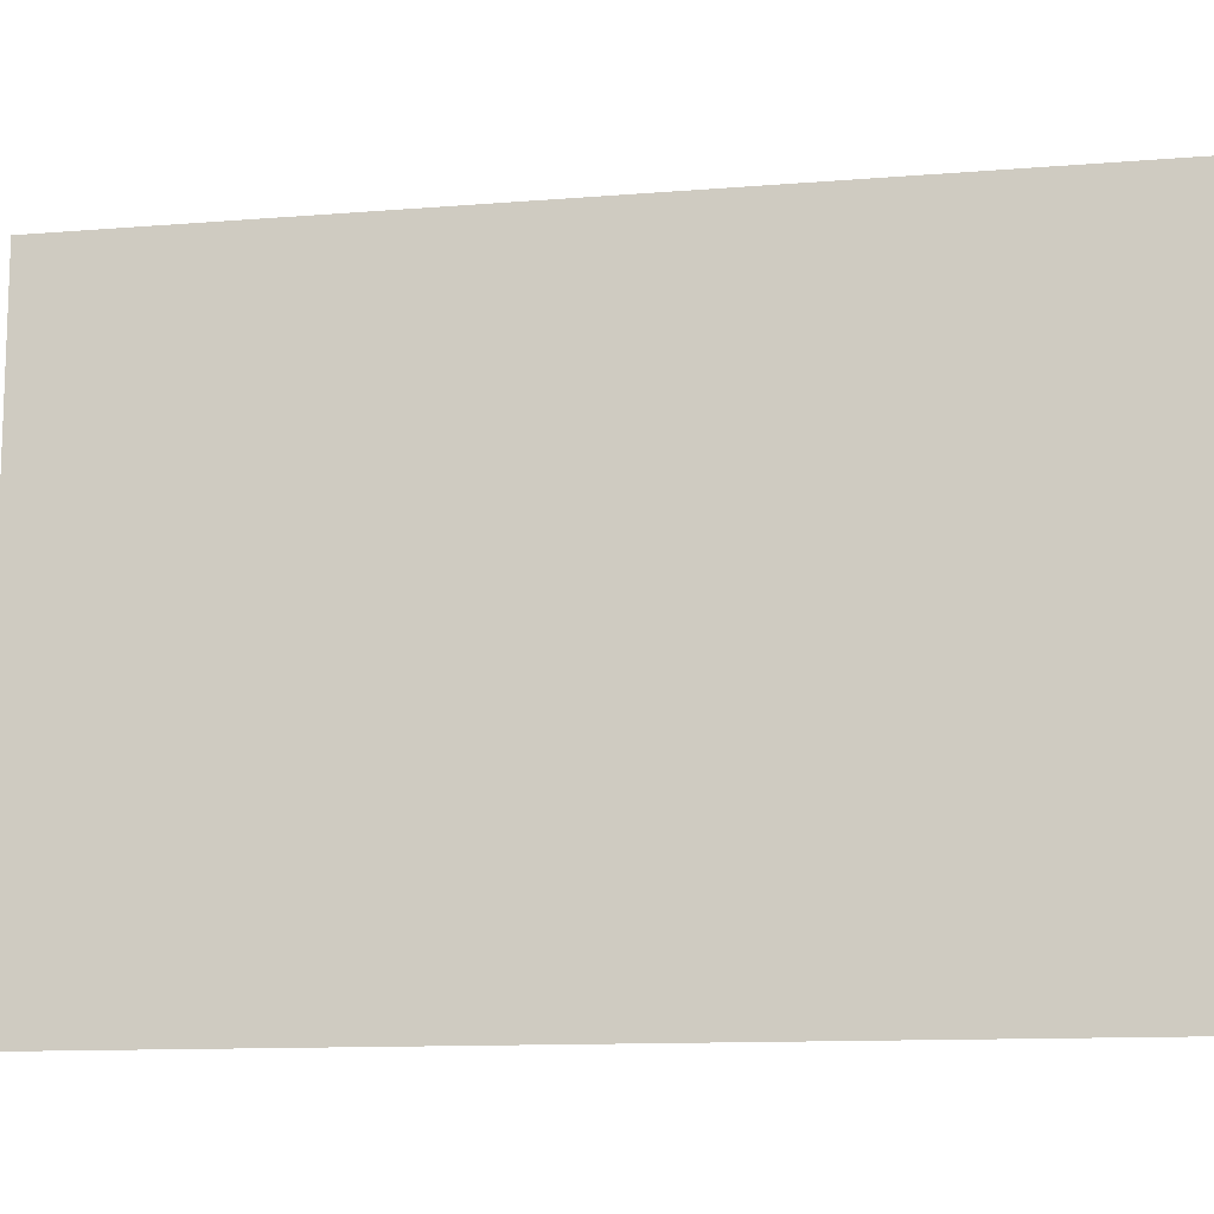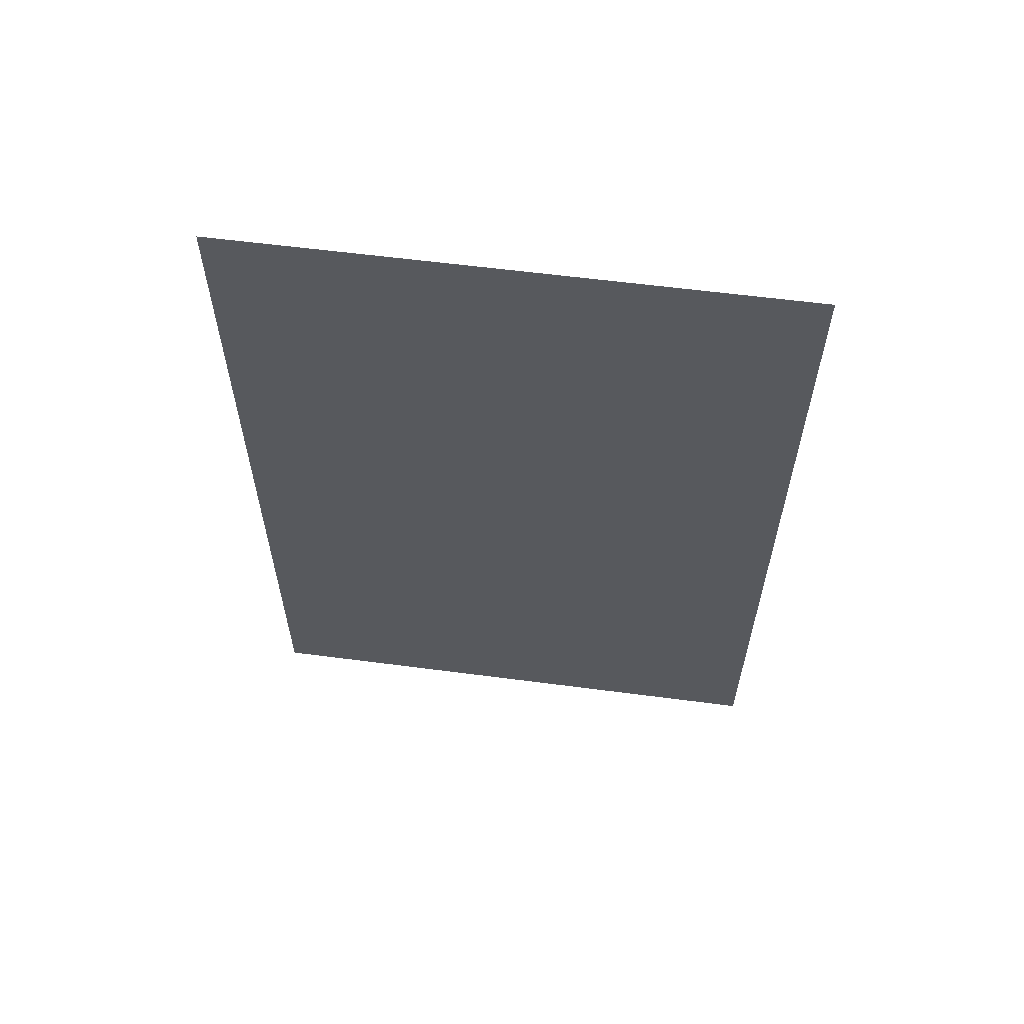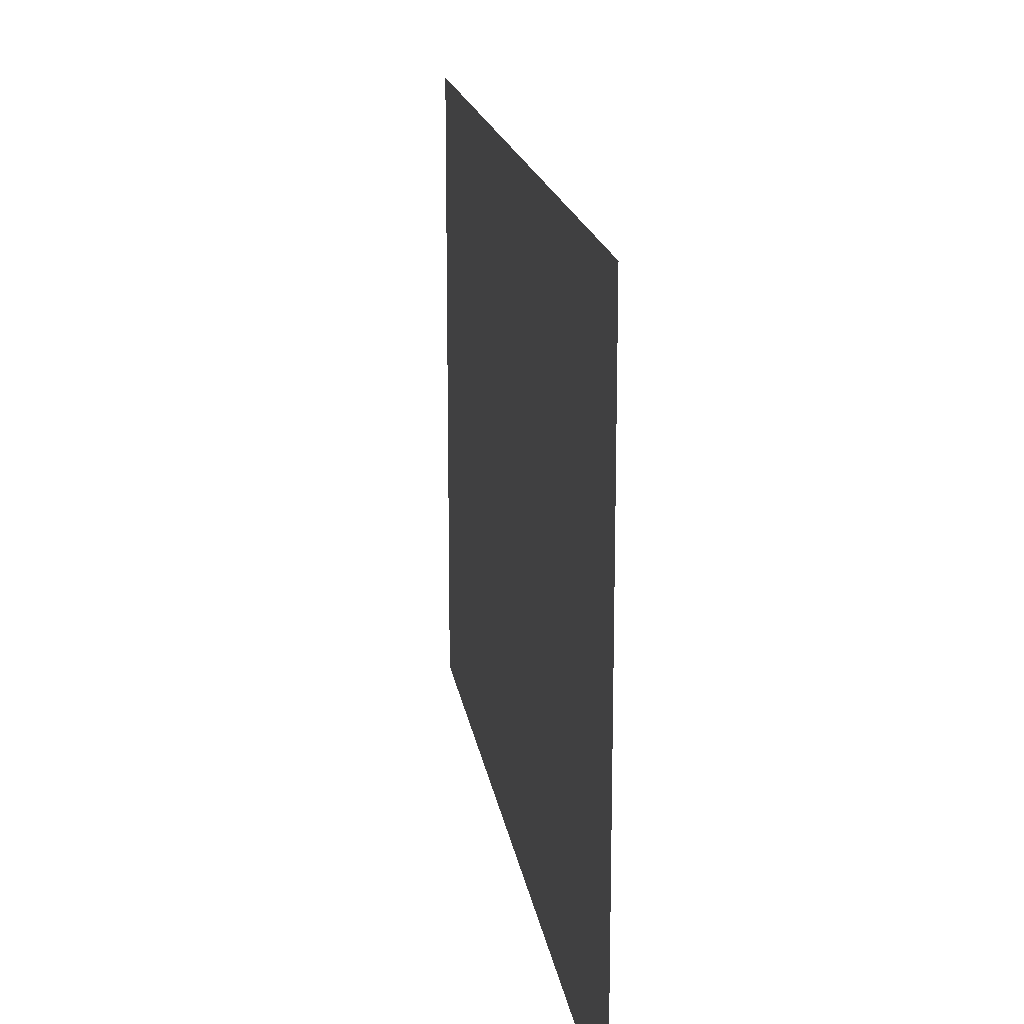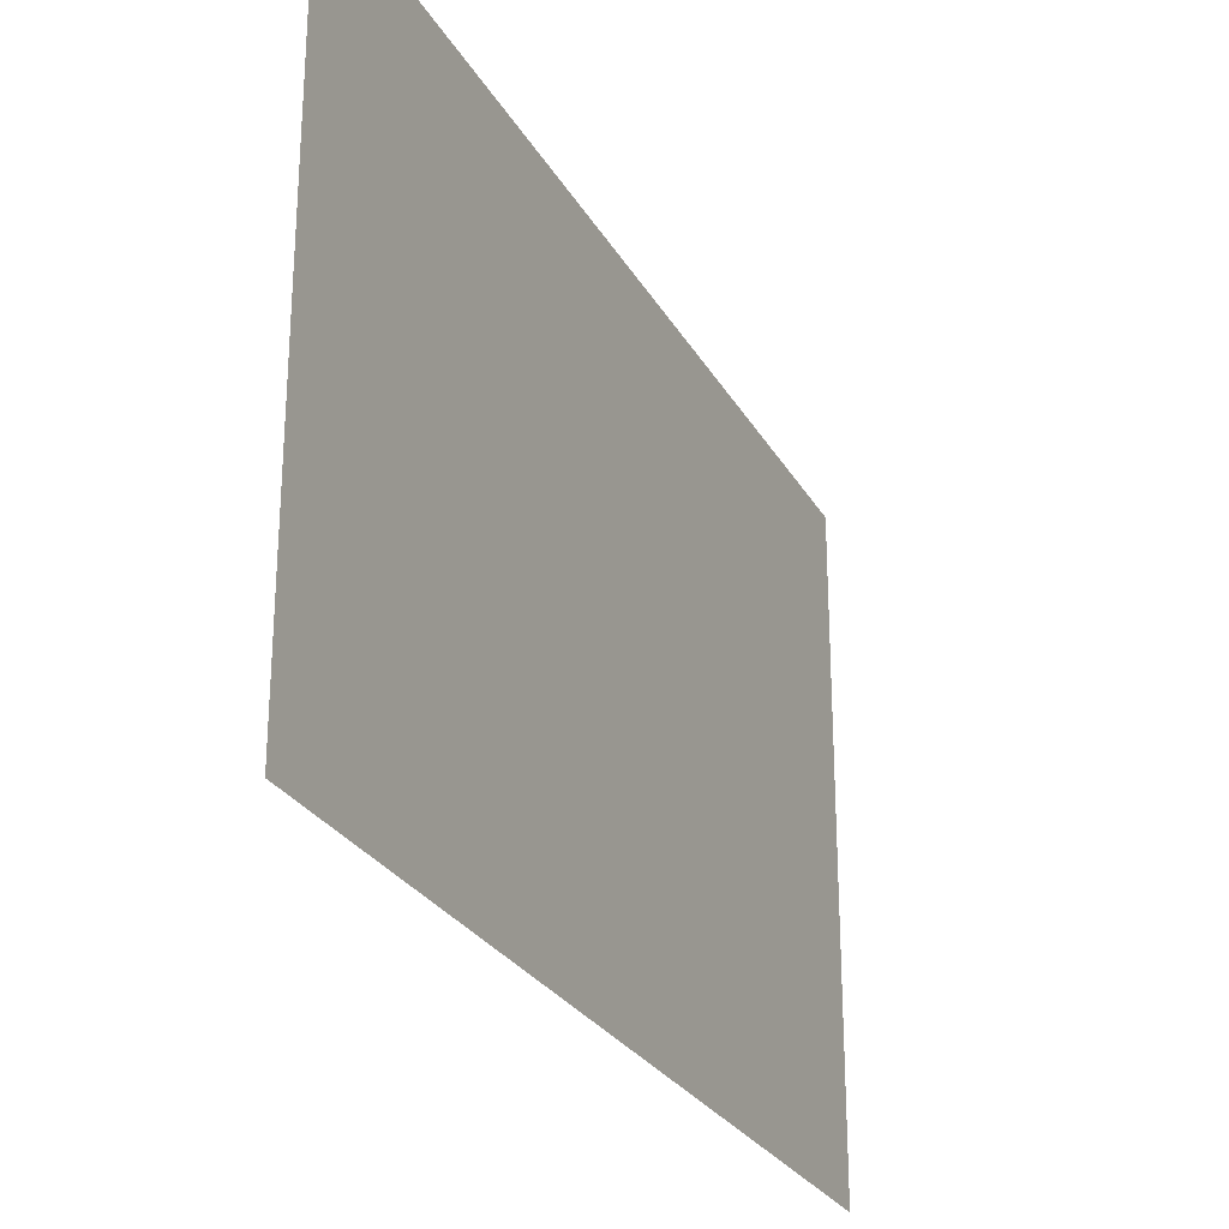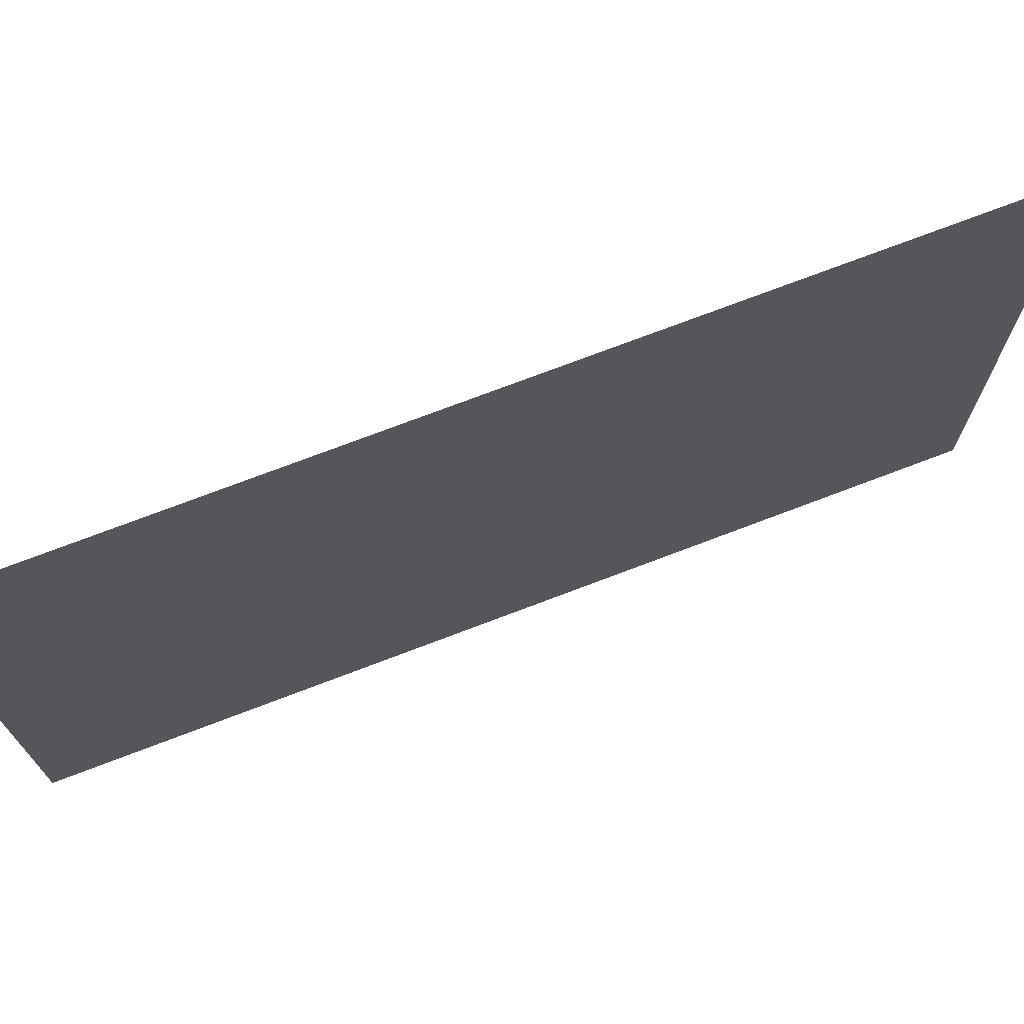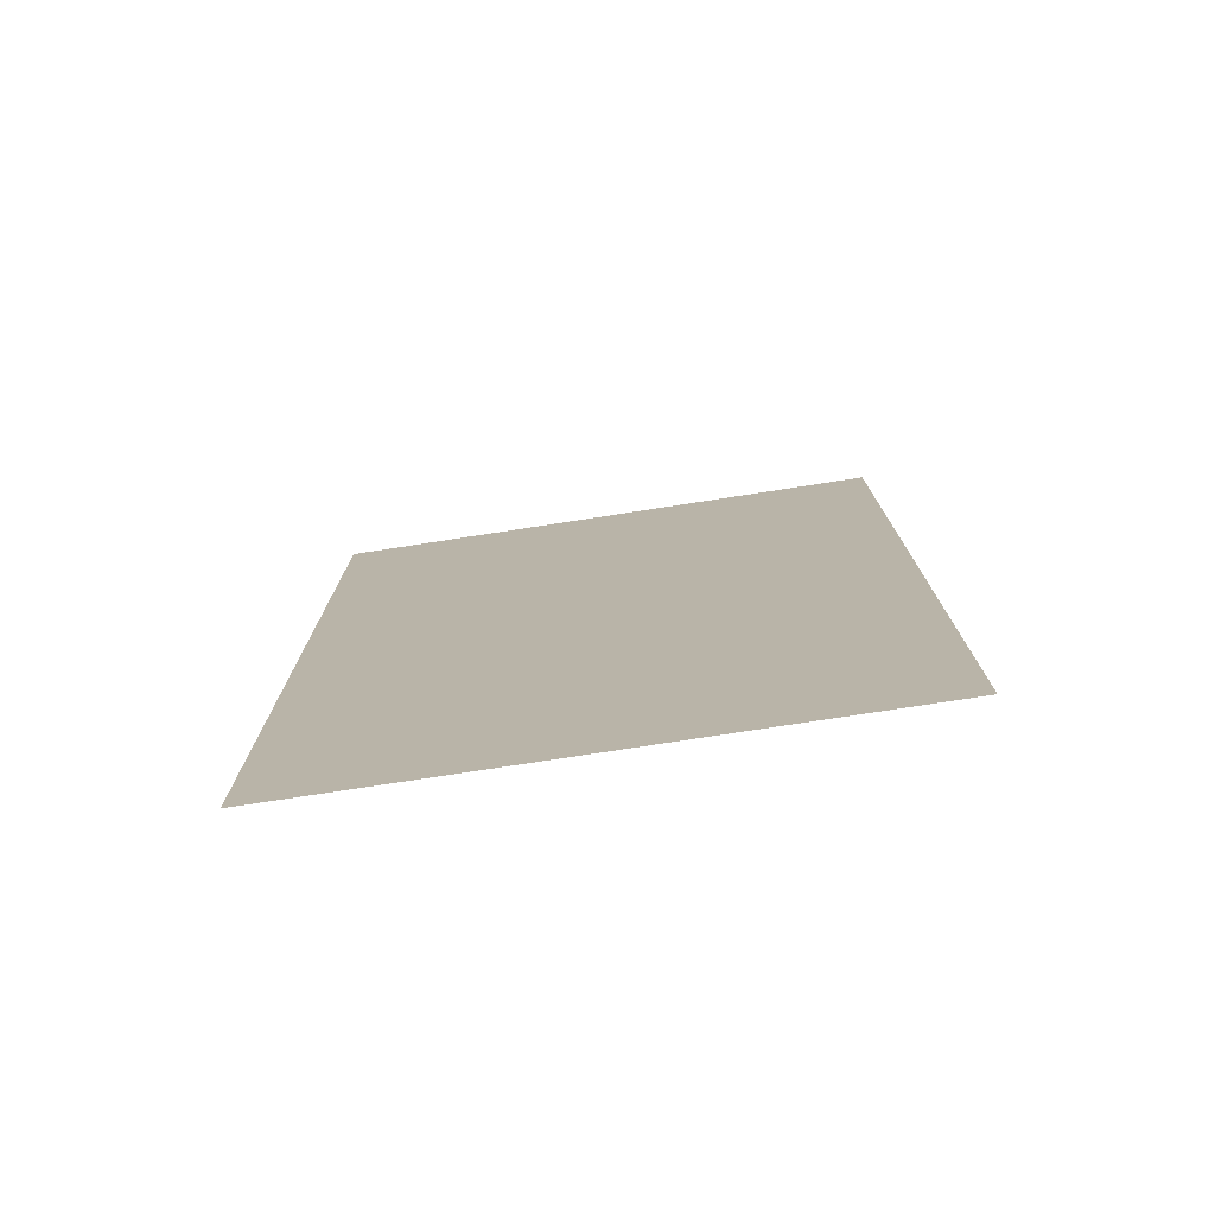
<metadata>
{"format":"obj","ext":"obj","renderer":"f3d","projection":"perspective","resolution":1024,"background":"white","views":[{"elev":-12.2,"azim":101.1,"up":"+Y"},{"elev":59.8,"azim":-82.4,"up":"+Z"},{"elev":16.8,"azim":-8.2,"up":"+Y"},{"elev":-26.7,"azim":23.6,"up":"+Y"},{"elev":72.0,"azim":-111.1,"up":"+Y"},{"elev":-76.1,"azim":98.7,"up":"+Z"}]}
</metadata>
<code>
o 1899
v 2160 1870 12.55
v 2160 1870 12.55
v 2160 1870 12.63
v 2160 1870 12.63
v 2160 1870 12.55
v 2160 1870 12.63
v 2160 1870 12.63
v 2160 1870 12.55
v 2160 1870 12.55
v 2160 1870 12.63
f 1 2 3
f 1 4 5
f 6 7 8
f 6 9 10

</code>
